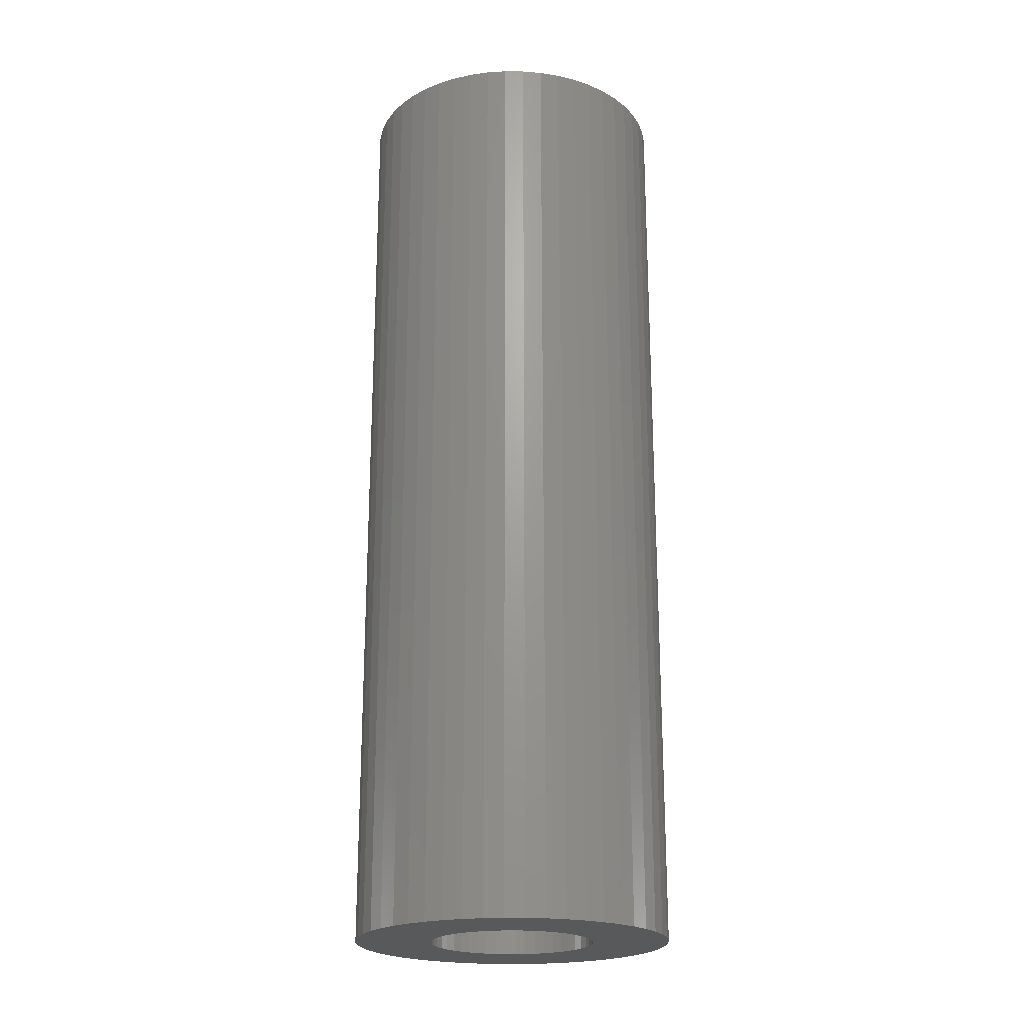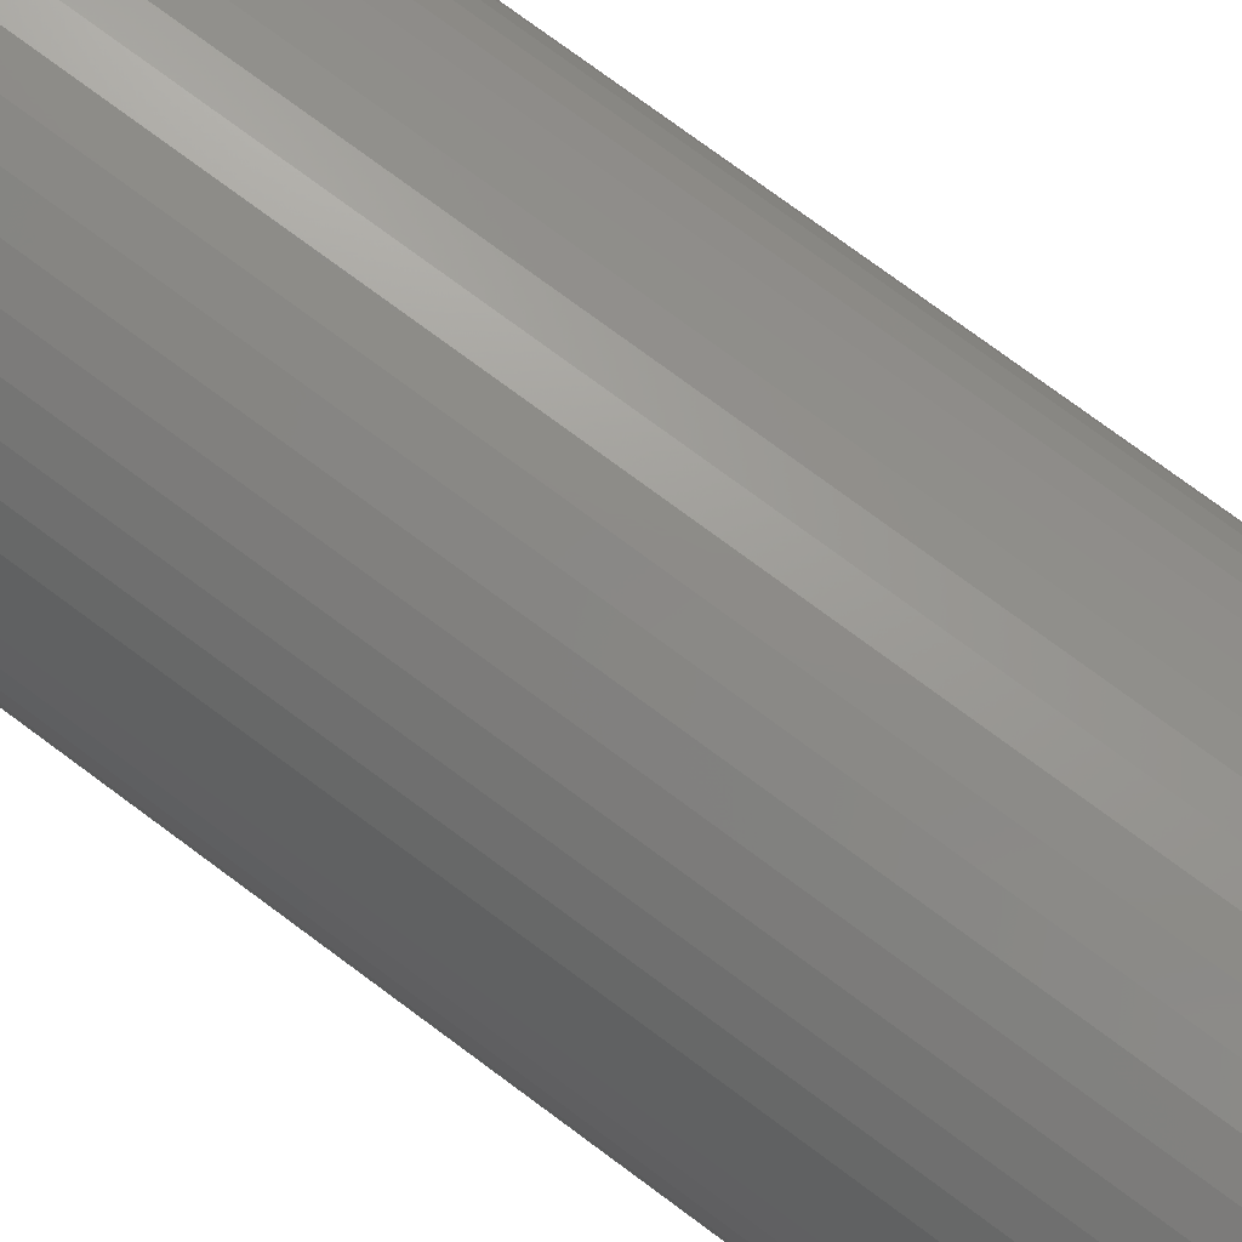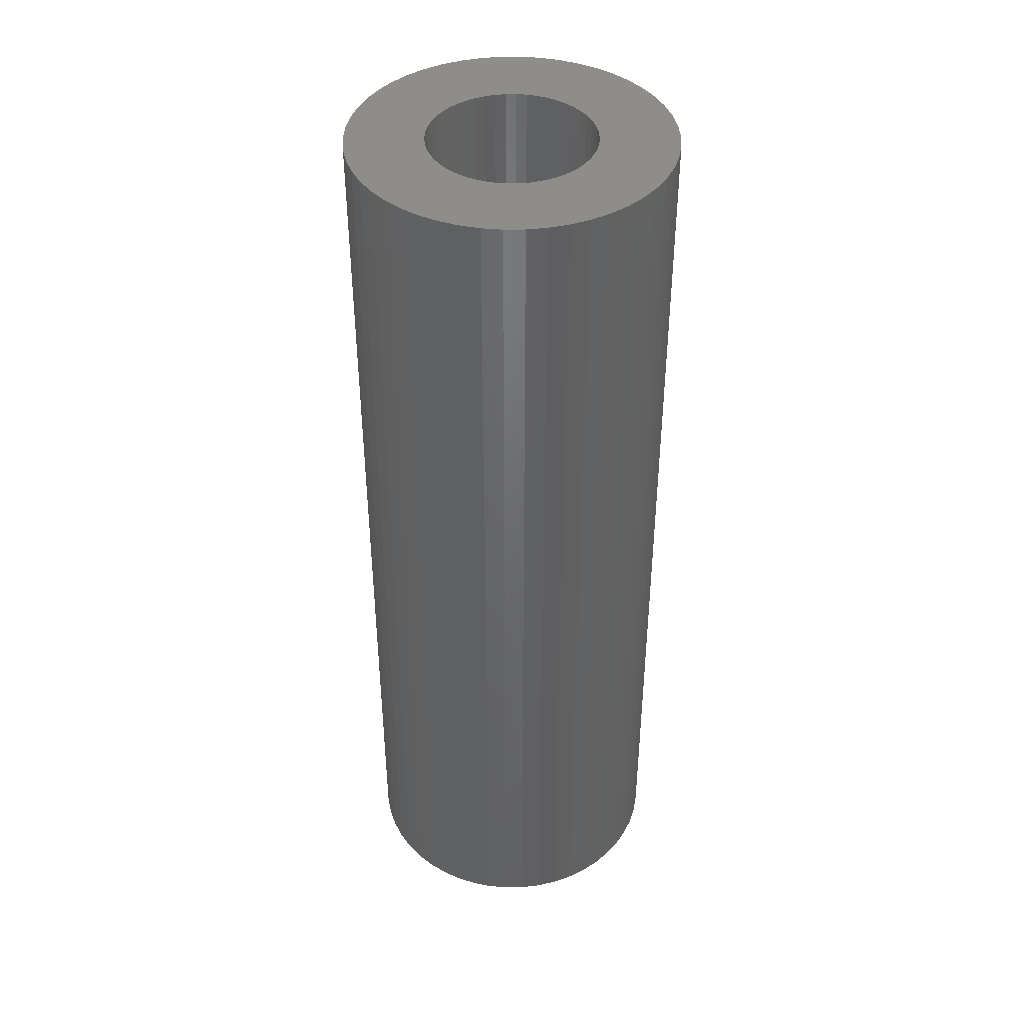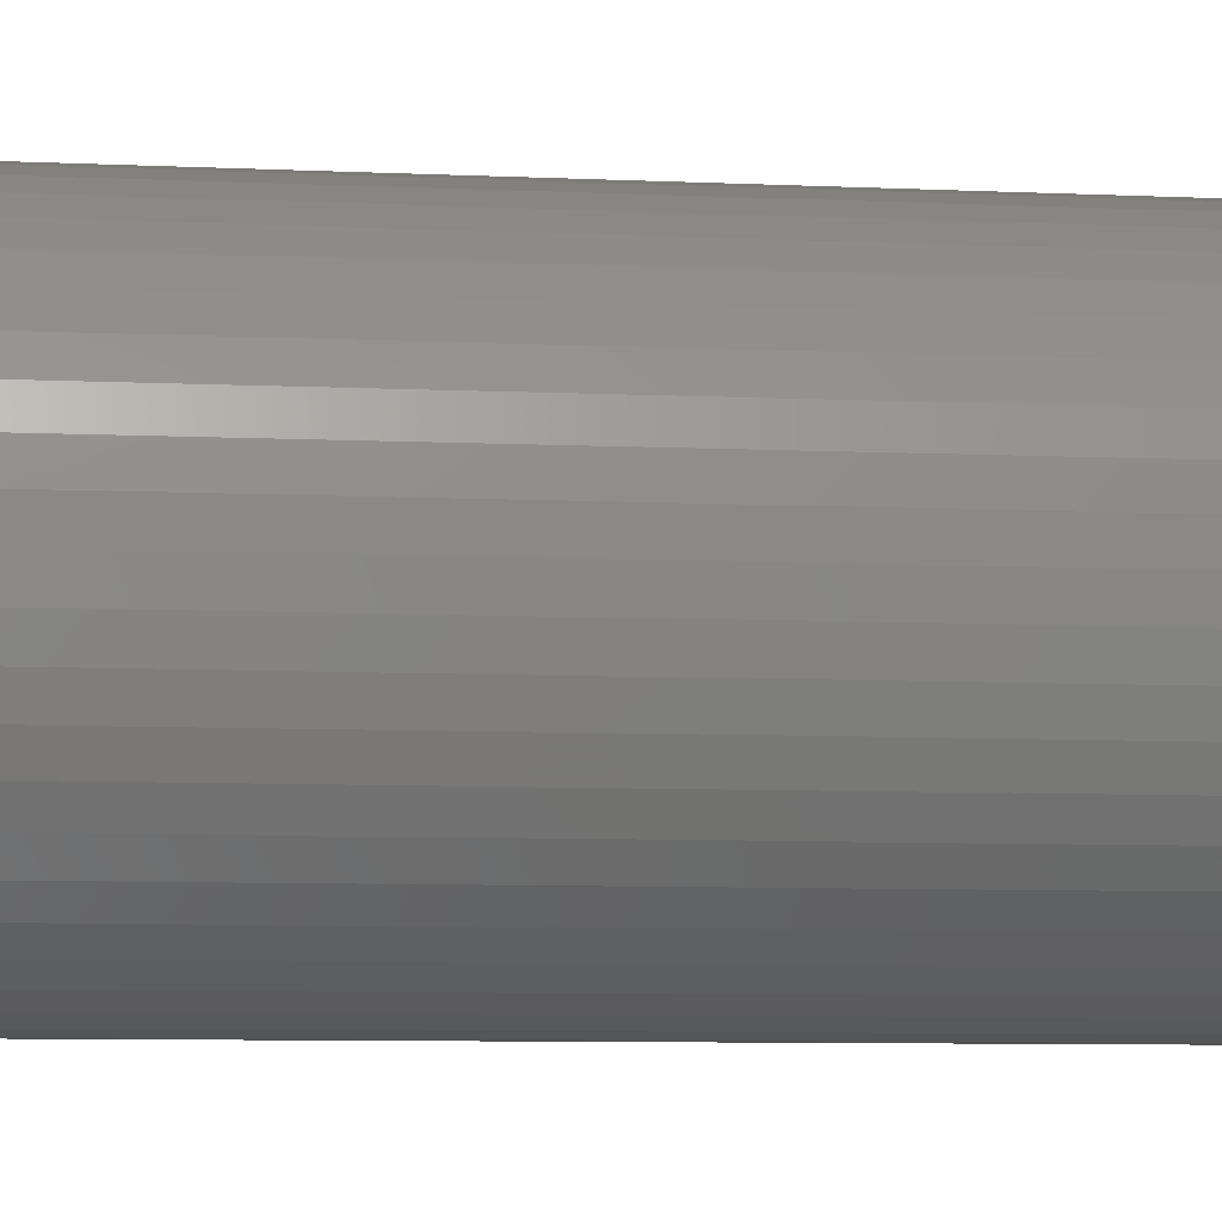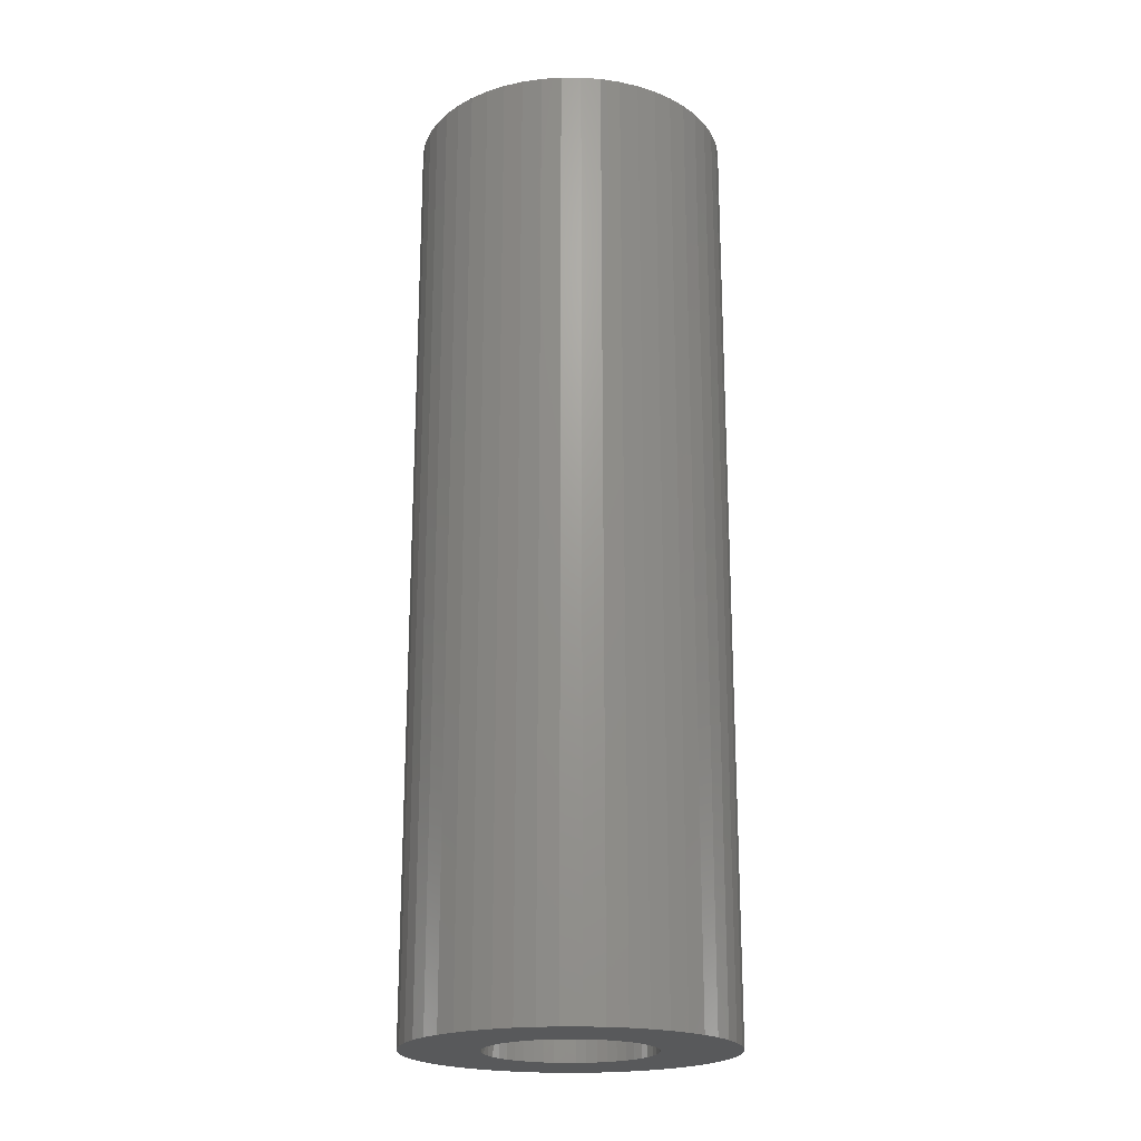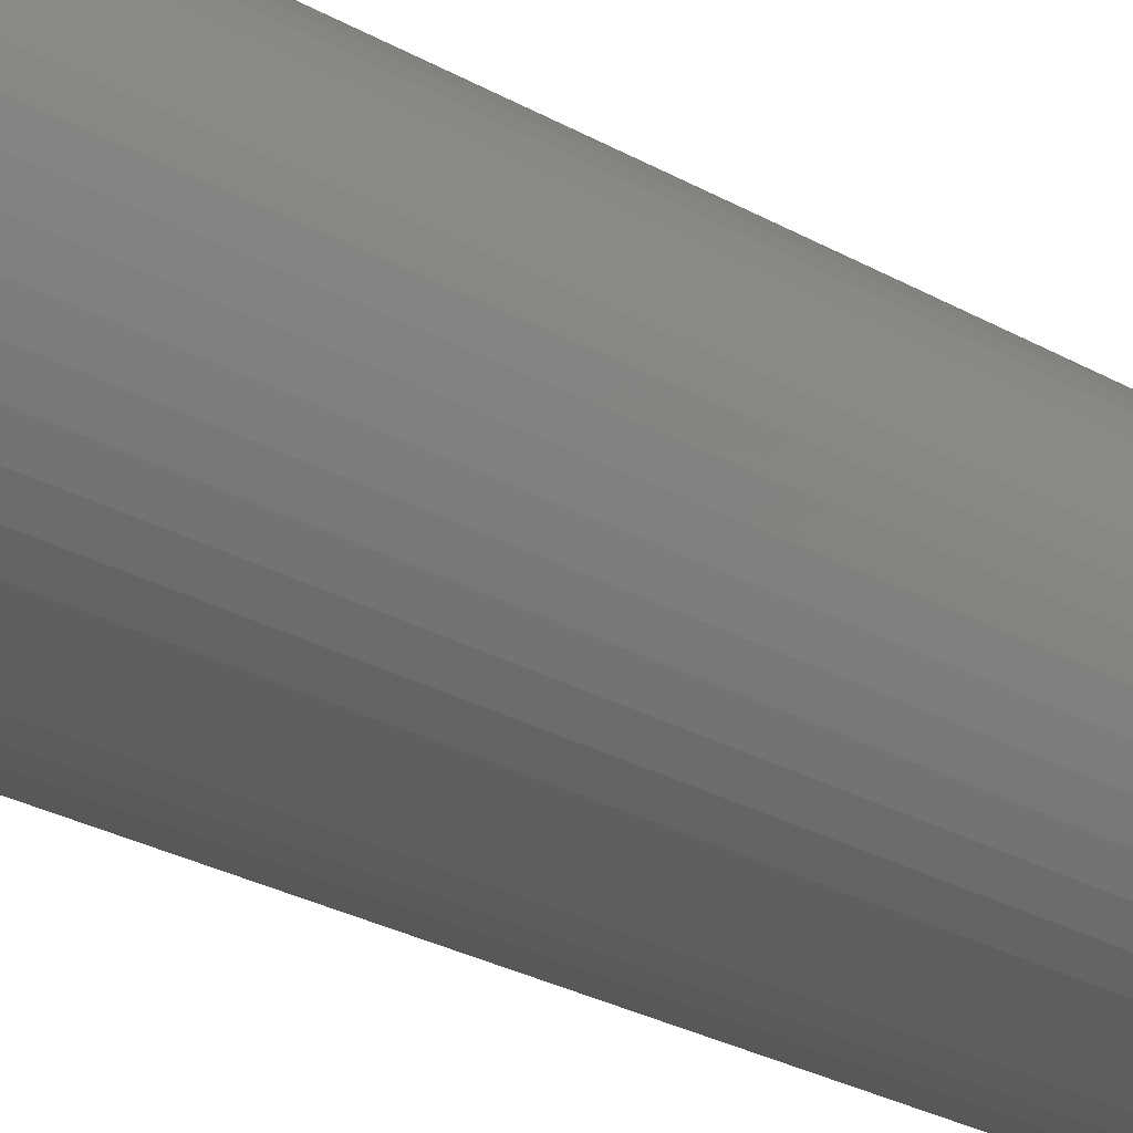
<metadata>
{"format":"stl","ext":"stl","renderer":"f3d","projection":"perspective","resolution":1024,"background":"white","views":[{"elev":-21.6,"azim":92.7,"up":"+Z"},{"elev":75.6,"azim":126.6,"up":"+Y"},{"elev":41.6,"azim":64.0,"up":"+Z"},{"elev":-6.3,"azim":-99.2,"up":"+Y"},{"elev":-20.8,"azim":-173.0,"up":"+Z"},{"elev":-29.3,"azim":-129.4,"up":"+Y"}]}
</metadata>
<code>
# stl→obj: 200 verts, 400 faces
v 13.5 0 40
v 13.39 1.692 -40
v 13.39 1.692 40
v 13.5 0 -40
v -13.5 0 -40
v -13.39 1.692 40
v -13.39 1.692 -40
v -13.5 0 40
v 0.8477 13.47 -40
v -0.8477 13.47 40
v 0.8477 13.47 40
v -0.8477 13.47 -40
v -0.8477 -13.47 -40
v 0.8477 -13.47 40
v -0.8477 -13.47 40
v 0.8477 -13.47 -40
v 9.841 9.241 -40
v 8.605 10.4 40
v 9.841 9.241 40
v 8.605 10.4 -40
v -8.605 10.4 -40
v -9.841 9.241 40
v -8.605 10.4 40
v -9.841 9.241 -40
v -4.172 12.84 -40
v -5.748 12.22 40
v -4.172 12.84 40
v -5.748 12.22 -40
v 12.55 -4.97 40
v 13.08 -3.357 -40
v 13.08 -3.357 40
v 12.55 -4.97 -40
v 12.55 4.97 40
v 11.83 6.504 -40
v 11.83 6.504 40
v 12.55 4.97 -40
v 13.08 3.357 -40
v 13.08 3.357 40
v 10.92 7.935 -40
v 10.92 7.935 40
v 5.748 12.22 -40
v 4.172 12.84 40
v 5.748 12.22 40
v 4.172 12.84 -40
v 2.53 13.26 40
v 2.53 13.26 -40
v 7.234 11.4 -40
v 7.234 11.4 40
v -12.55 4.97 -40
v -11.83 6.504 40
v -11.83 6.504 -40
v -12.55 4.97 40
v -13.08 3.357 -40
v -13.08 3.357 40
v -2.53 13.26 -40
v -2.53 13.26 40
v 2.53 -13.26 40
v 2.53 -13.26 -40
v -10.92 7.935 40
v -10.92 7.935 -40
v 7 0 40
v 6.945 0.8773 40
v 13.39 -1.692 40
v 6.78 1.741 40
v 6.945 -0.8773 40
v 6.508 2.577 40
v 6.134 3.372 40
v 6.78 -1.741 40
v 5.663 4.114 40
v 5.103 4.792 40
v 6.508 -2.577 40
v 4.462 5.394 40
v 11.83 -6.504 40
v 6.134 -3.372 40
v 3.751 5.91 40
v 2.98 6.334 40
v 2.163 6.657 40
v 1.312 6.876 40
v 0.4395 6.986 40
v -0.4395 6.986 40
v -1.312 6.876 40
v -2.163 6.657 40
v -2.98 6.334 40
v -3.751 5.91 40
v -7.234 11.4 40
v -4.462 5.394 40
v -5.103 4.792 40
v -5.663 4.114 40
v -6.134 3.372 40
v 10.92 -7.935 40
v 5.663 -4.114 40
v 9.841 -9.241 40
v 5.103 -4.792 40
v 8.605 -10.4 40
v 4.462 -5.394 40
v 7.234 -11.4 40
v 3.751 -5.91 40
v 5.748 -12.22 40
v 2.98 -6.334 40
v 4.172 -12.84 40
v 2.163 -6.657 40
v 1.312 -6.876 40
v 0.4395 -6.986 40
v -0.4395 -6.986 40
v -1.312 -6.876 40
v -2.53 -13.26 40
v -2.163 -6.657 40
v -4.172 -12.84 40
v -2.98 -6.334 40
v -5.748 -12.22 40
v -3.751 -5.91 40
v -7.234 -11.4 40
v -4.462 -5.394 40
v -8.605 -10.4 40
v -5.103 -4.792 40
v -9.841 -9.241 40
v -5.663 -4.114 40
v -10.92 -7.935 40
v -6.134 -3.372 40
v -11.83 -6.504 40
v -6.508 -2.577 40
v -12.55 -4.97 40
v -6.78 -1.741 40
v -13.08 -3.357 40
v -6.945 -0.8773 40
v -13.39 -1.692 40
v -7 0 40
v -6.508 2.577 40
v -6.78 1.741 40
v -6.945 0.8773 40
v -7.234 11.4 -40
v 13.39 -1.692 -40
v 10.92 -7.935 -40
v 9.841 -9.241 -40
v 11.83 -6.504 -40
v 7 0 -40
v 6.945 -0.8773 -40
v 6.78 -1.741 -40
v 6.945 0.8773 -40
v 6.508 -2.577 -40
v 6.134 -3.372 -40
v 6.78 1.741 -40
v 5.663 -4.114 -40
v 5.103 -4.792 -40
v 8.605 -10.4 -40
v 6.508 2.577 -40
v 4.462 -5.394 -40
v 7.234 -11.4 -40
v 6.134 3.372 -40
v 3.751 -5.91 -40
v 5.748 -12.22 -40
v 2.98 -6.334 -40
v 4.172 -12.84 -40
v 2.163 -6.657 -40
v 1.312 -6.876 -40
v 0.4395 -6.986 -40
v -0.4395 -6.986 -40
v -1.312 -6.876 -40
v -2.53 -13.26 -40
v -2.163 -6.657 -40
v -4.172 -12.84 -40
v -2.98 -6.334 -40
v -5.748 -12.22 -40
v -3.751 -5.91 -40
v -7.234 -11.4 -40
v -4.462 -5.394 -40
v -8.605 -10.4 -40
v -5.103 -4.792 -40
v -9.841 -9.241 -40
v -5.663 -4.114 -40
v -10.92 -7.935 -40
v -11.83 -6.504 -40
v -6.134 -3.372 -40
v 5.663 4.114 -40
v 5.103 4.792 -40
v 4.462 5.394 -40
v 3.751 5.91 -40
v 2.98 6.334 -40
v 2.163 6.657 -40
v 1.312 6.876 -40
v 0.4395 6.986 -40
v -0.4395 6.986 -40
v -1.312 6.876 -40
v -2.163 6.657 -40
v -2.98 6.334 -40
v -3.751 5.91 -40
v -4.462 5.394 -40
v -5.103 4.792 -40
v -5.663 4.114 -40
v -6.134 3.372 -40
v -6.508 2.577 -40
v -6.78 1.741 -40
v -6.945 0.8773 -40
v -7 0 -40
v -6.508 -2.577 -40
v -12.55 -4.97 -40
v -6.78 -1.741 -40
v -13.08 -3.357 -40
v -6.945 -0.8773 -40
v -13.39 -1.692 -40
f 1 2 3
f 2 1 4
f 5 6 7
f 6 5 8
f 9 10 11
f 10 9 12
f 13 14 15
f 14 13 16
f 17 18 19
f 18 17 20
f 21 22 23
f 22 21 24
f 25 26 27
f 26 25 28
f 29 30 31
f 30 29 32
f 33 34 35
f 34 33 36
f 3 37 38
f 37 3 2
f 35 39 40
f 39 35 34
f 41 42 43
f 42 41 44
f 44 45 42
f 45 44 46
f 47 43 48
f 43 47 41
f 49 50 51
f 50 49 52
f 53 52 49
f 52 53 54
f 55 27 56
f 27 55 25
f 16 57 14
f 57 16 58
f 38 36 33
f 36 38 37
f 40 17 19
f 17 40 39
f 46 11 45
f 11 46 9
f 20 48 18
f 48 20 47
f 51 59 60
f 59 51 50
f 60 22 24
f 22 60 59
f 7 54 53
f 54 7 6
f 61 1 3
f 62 3 38
f 1 61 63
f 64 38 33
f 65 63 61
f 66 33 35
f 63 65 31
f 67 35 40
f 68 31 65
f 69 40 19
f 31 68 29
f 70 19 18
f 71 29 68
f 72 18 48
f 29 71 73
f 74 73 71
f 3 62 61
f 38 64 62
f 33 66 64
f 35 67 66
f 75 48 43
f 40 69 67
f 19 70 69
f 18 72 70
f 76 43 42
f 48 75 72
f 43 76 75
f 77 42 45
f 42 77 76
f 45 78 77
f 11 78 45
f 11 79 78
f 11 80 79
f 10 80 11
f 10 81 80
f 56 81 10
f 81 56 82
f 27 82 56
f 82 27 83
f 26 83 27
f 83 26 84
f 85 84 26
f 84 85 86
f 23 86 85
f 86 23 87
f 22 87 23
f 87 22 88
f 59 88 22
f 50 89 59
f 88 59 89
f 73 74 90
f 91 90 74
f 90 91 92
f 93 92 91
f 92 93 94
f 95 94 93
f 94 95 96
f 97 96 95
f 96 97 98
f 99 98 97
f 98 99 100
f 101 100 99
f 100 101 57
f 102 57 101
f 102 14 57
f 103 14 102
f 104 14 103
f 104 15 14
f 105 15 104
f 106 105 107
f 105 106 15
f 108 107 109
f 110 109 111
f 107 108 106
f 112 111 113
f 114 113 115
f 116 115 117
f 109 110 108
f 118 117 119
f 120 119 121
f 122 121 123
f 124 123 125
f 111 112 110
f 126 125 127
f 89 50 128
f 52 128 50
f 113 114 112
f 128 52 129
f 115 116 114
f 54 129 52
f 117 118 116
f 129 54 130
f 119 120 118
f 6 130 54
f 121 122 120
f 130 6 127
f 123 124 122
f 8 127 6
f 125 126 124
f 127 8 126
f 28 85 26
f 85 28 131
f 131 23 85
f 23 131 21
f 12 56 10
f 56 12 55
f 63 4 1
f 4 63 132
f 92 133 90
f 133 92 134
f 73 32 29
f 32 73 135
f 31 132 63
f 132 31 30
f 136 4 132
f 137 132 30
f 4 136 2
f 138 30 32
f 139 2 136
f 140 32 135
f 2 139 37
f 141 135 133
f 142 37 139
f 143 133 134
f 37 142 36
f 144 134 145
f 146 36 142
f 147 145 148
f 36 146 34
f 149 34 146
f 132 137 136
f 30 138 137
f 32 140 138
f 135 141 140
f 150 148 151
f 133 143 141
f 134 144 143
f 145 147 144
f 152 151 153
f 148 150 147
f 151 152 150
f 154 153 58
f 153 154 152
f 58 155 154
f 16 155 58
f 16 156 155
f 16 157 156
f 13 157 16
f 13 158 157
f 159 158 13
f 158 159 160
f 161 160 159
f 160 161 162
f 163 162 161
f 162 163 164
f 165 164 163
f 164 165 166
f 167 166 165
f 166 167 168
f 169 168 167
f 168 169 170
f 171 170 169
f 172 173 171
f 170 171 173
f 34 149 39
f 174 39 149
f 39 174 17
f 175 17 174
f 17 175 20
f 176 20 175
f 20 176 47
f 177 47 176
f 47 177 41
f 178 41 177
f 41 178 44
f 179 44 178
f 44 179 46
f 180 46 179
f 180 9 46
f 181 9 180
f 182 9 181
f 182 12 9
f 183 12 182
f 55 183 184
f 183 55 12
f 25 184 185
f 28 185 186
f 184 25 55
f 131 186 187
f 21 187 188
f 24 188 189
f 185 28 25
f 60 189 190
f 51 190 191
f 49 191 192
f 53 192 193
f 186 131 28
f 7 193 194
f 173 172 195
f 196 195 172
f 187 21 131
f 195 196 197
f 188 24 21
f 198 197 196
f 189 60 24
f 197 198 199
f 190 51 60
f 200 199 198
f 191 49 51
f 199 200 194
f 192 53 49
f 5 194 200
f 193 7 53
f 194 5 7
f 151 96 98
f 96 151 148
f 145 92 94
f 92 145 134
f 90 135 73
f 135 90 133
f 161 106 108
f 106 161 159
f 169 118 171
f 118 169 116
f 171 120 172
f 120 171 118
f 196 124 198
f 124 196 122
f 153 98 100
f 98 153 151
f 58 100 57
f 100 58 153
f 159 15 106
f 15 159 13
f 163 108 110
f 108 163 161
f 169 114 116
f 114 169 167
f 172 122 196
f 122 172 120
f 198 126 200
f 126 198 124
f 200 8 5
f 8 200 126
f 148 94 96
f 94 148 145
f 165 110 112
f 110 165 163
f 167 112 114
f 112 167 165
f 136 62 139
f 62 136 61
f 127 193 130
f 193 127 194
f 182 79 80
f 79 182 181
f 156 104 103
f 104 156 157
f 144 95 93
f 95 144 147
f 176 70 72
f 70 176 175
f 188 86 87
f 86 188 187
f 185 82 83
f 82 185 184
f 146 67 149
f 67 146 66
f 139 64 142
f 64 139 62
f 179 76 77
f 76 179 178
f 178 75 76
f 75 178 177
f 128 190 89
f 190 128 191
f 89 189 88
f 189 89 190
f 129 191 128
f 191 129 192
f 187 84 86
f 84 187 186
f 184 81 82
f 81 184 183
f 142 66 146
f 66 142 64
f 174 70 175
f 70 174 69
f 149 69 174
f 69 149 67
f 180 77 78
f 77 180 179
f 181 78 79
f 78 181 180
f 177 72 75
f 72 177 176
f 88 188 87
f 188 88 189
f 130 192 129
f 192 130 193
f 186 83 84
f 83 186 185
f 183 80 81
f 80 183 182
f 137 61 136
f 61 137 65
f 141 71 140
f 71 141 74
f 117 173 119
f 173 117 170
f 119 195 121
f 195 119 173
f 152 101 99
f 101 152 154
f 160 109 107
f 109 160 162
f 121 197 123
f 197 121 195
f 150 99 97
f 99 150 152
f 154 102 101
f 102 154 155
f 155 103 102
f 103 155 156
f 140 68 138
f 68 140 71
f 138 65 137
f 65 138 68
f 143 74 141
f 74 143 91
f 144 91 143
f 91 144 93
f 157 105 104
f 105 157 158
f 166 115 113
f 115 166 168
f 158 107 105
f 107 158 160
f 115 170 117
f 170 115 168
f 123 199 125
f 199 123 197
f 125 194 127
f 194 125 199
f 147 97 95
f 97 147 150
f 162 111 109
f 111 162 164
f 164 113 111
f 113 164 166

</code>
